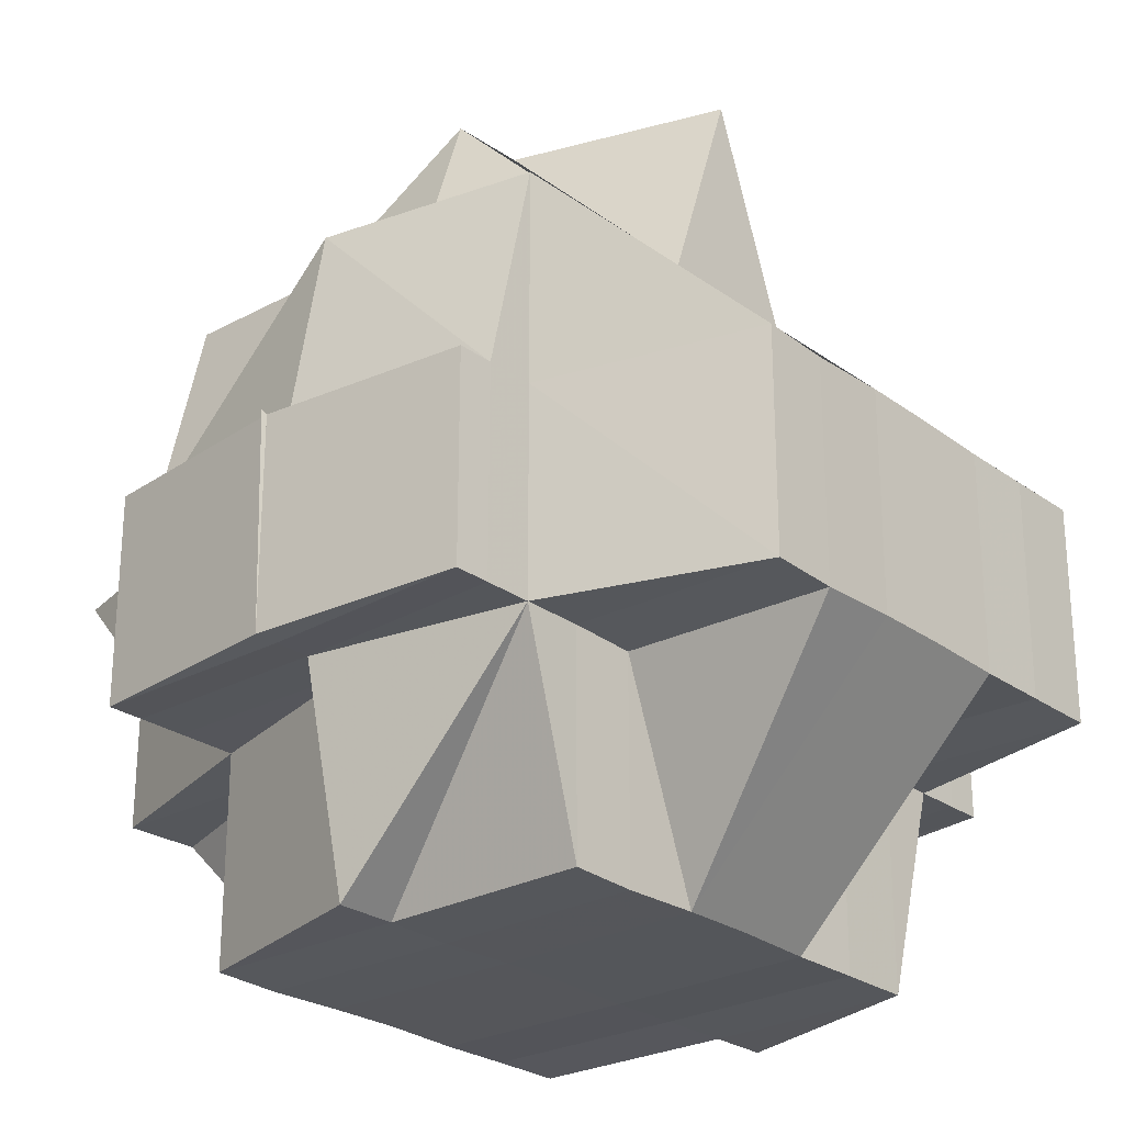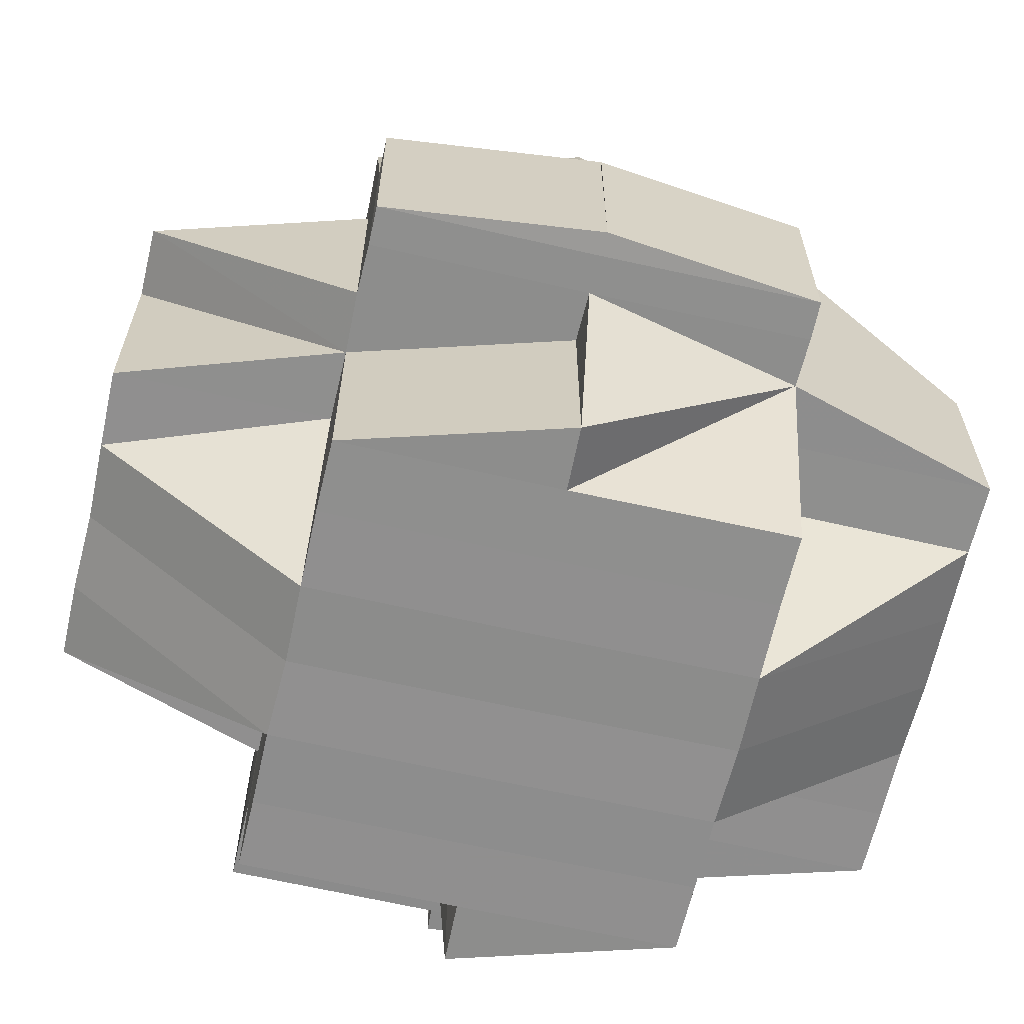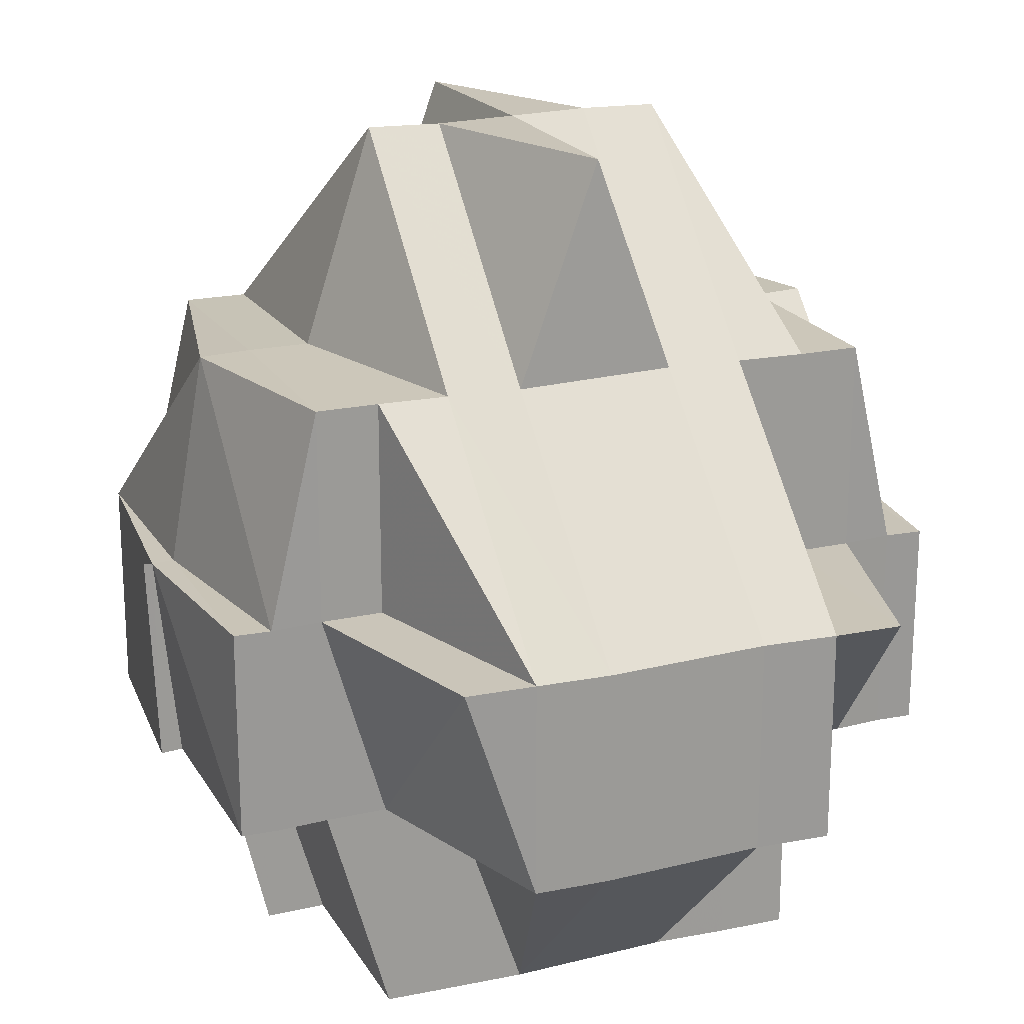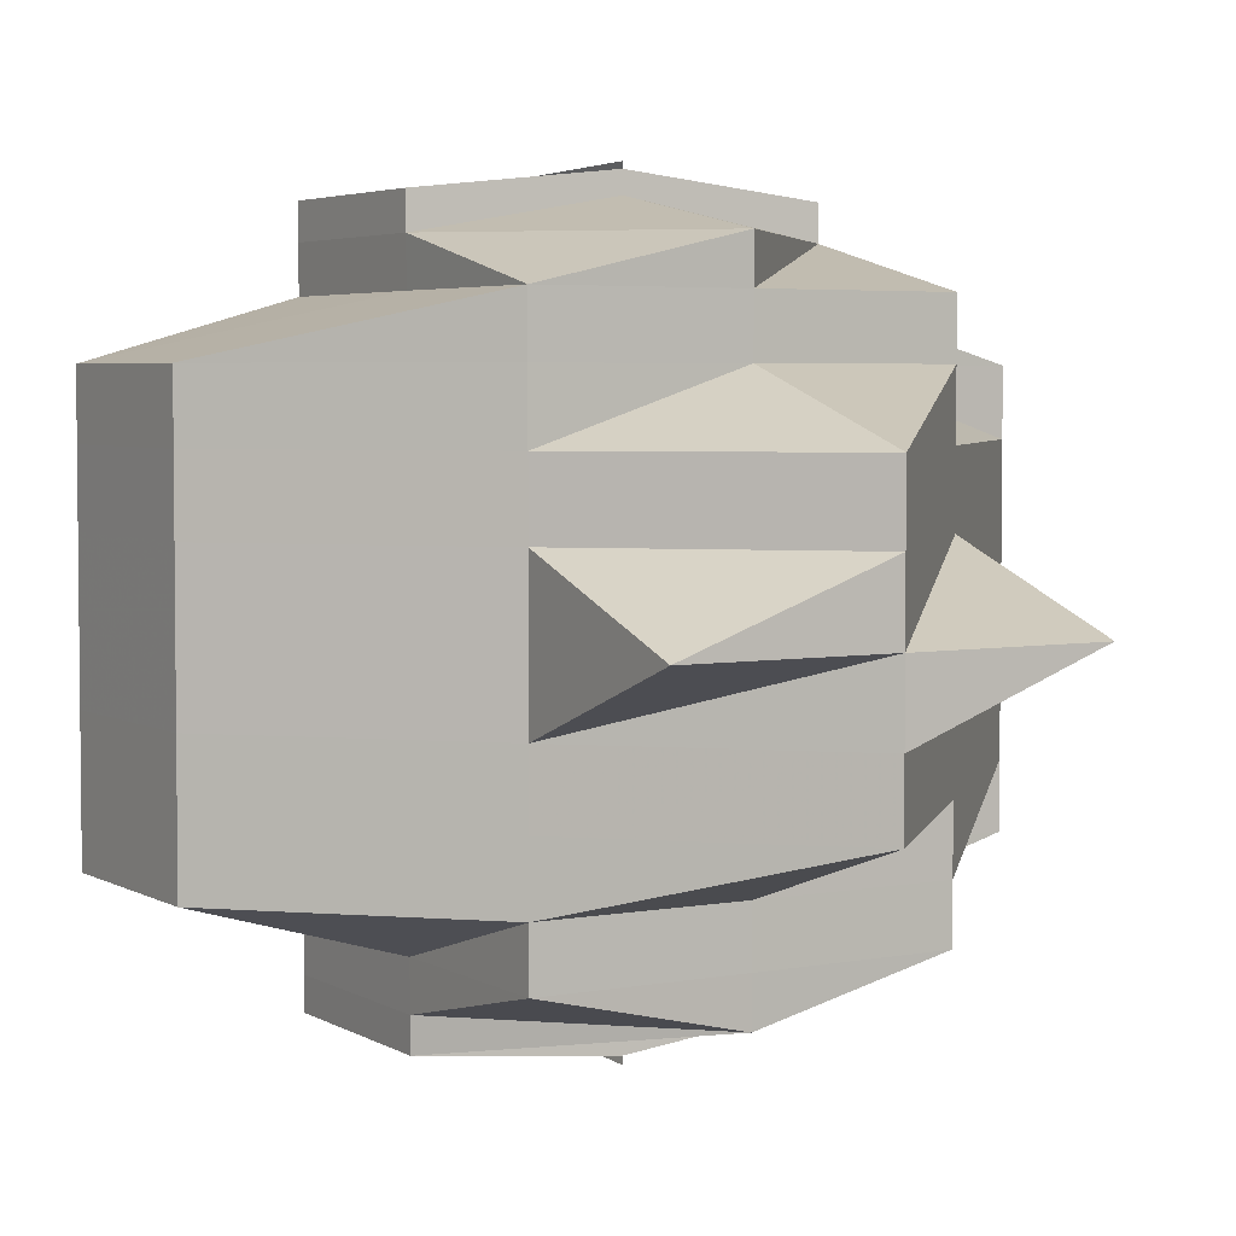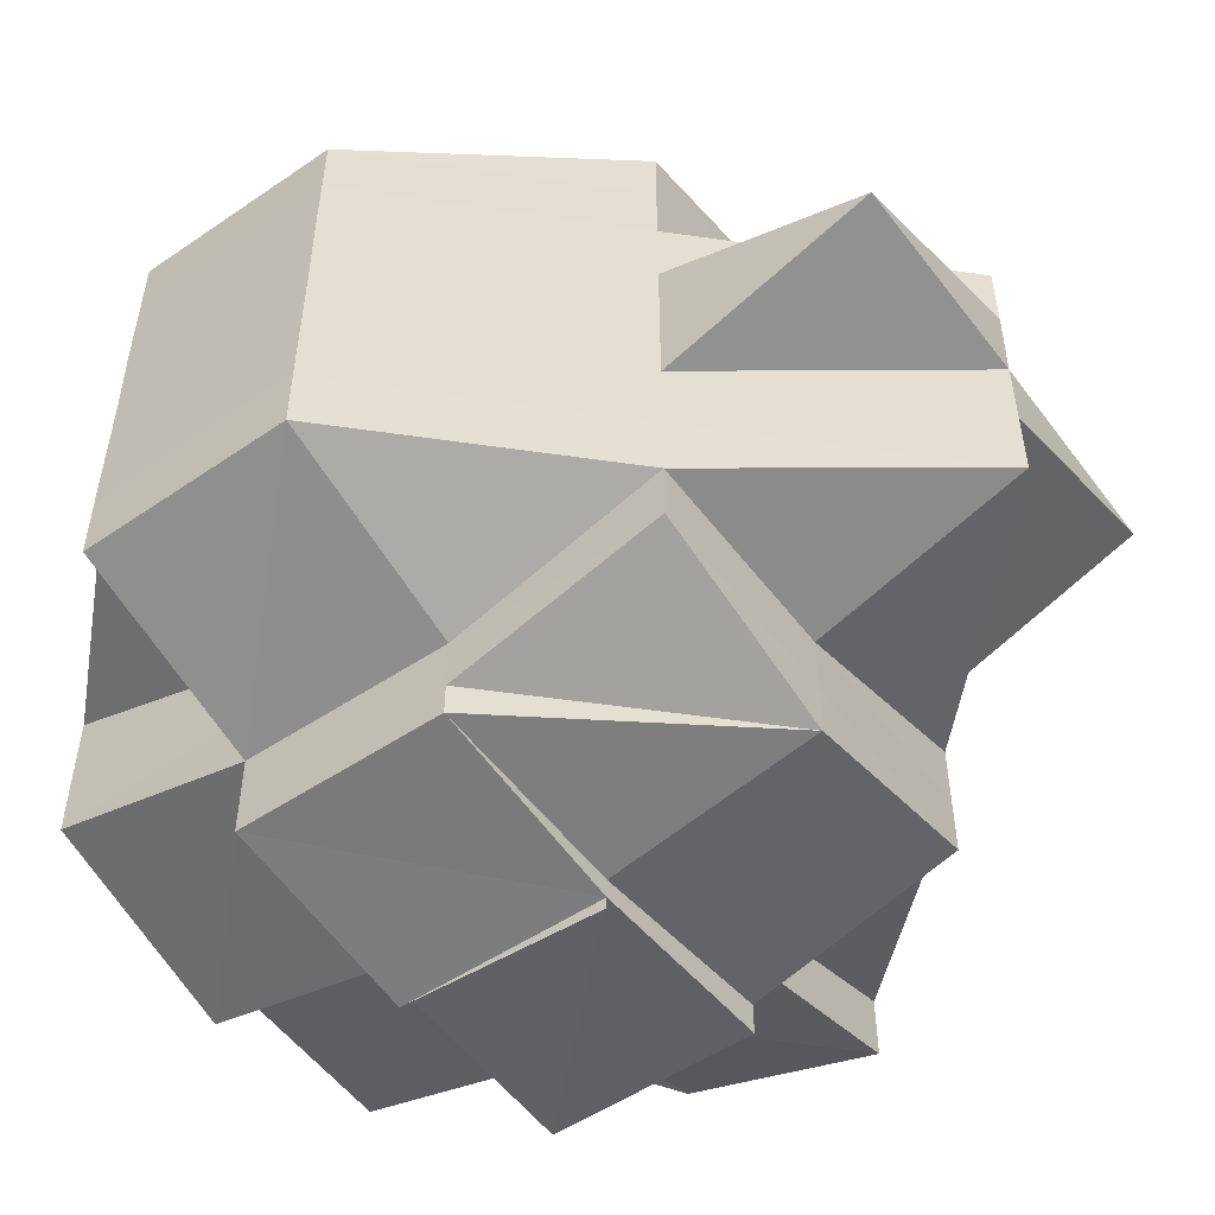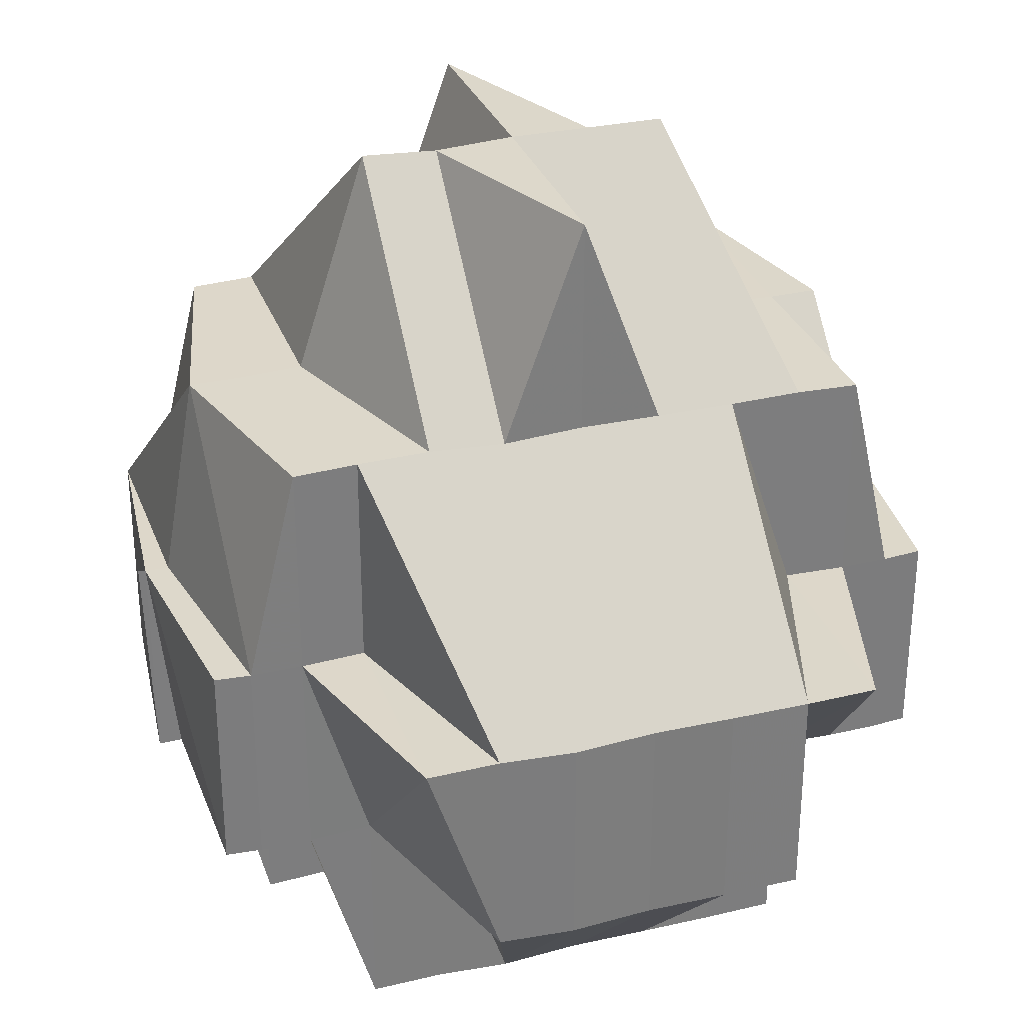
<metadata>
{"format":"obj","ext":"obj","renderer":"f3d","projection":"perspective","resolution":1024,"background":"white","views":[{"elev":-26.0,"azim":41.0,"up":"+Y"},{"elev":-65.0,"azim":-12.9,"up":"+Y"},{"elev":20.2,"azim":-112.6,"up":"+Y"},{"elev":4.3,"azim":149.1,"up":"+Z"},{"elev":-53.5,"azim":126.0,"up":"+Z"},{"elev":30.9,"azim":-108.3,"up":"+Y"}]}
</metadata>
<code>
o 3659
v 2226 1915 13.58
v 2226 1915 13.58
v 2226 1915 13.58
v 2226 1915 13.58
v 2226 1915 13.58
v 2226 1915 13.58
v 2226 1915 13.58
v 2226 1915 13.58
v 2226 1915 13.58
v 2226 1915 13.58
v 2226 1915 13.58
v 2226 1915 13.58
v 2226 1915 13.58
v 2226 1915 13.58
v 2226 1915 13.58
v 2226 1915 13.58
v 2226 1915 13.58
v 2226 1915 13.58
v 2226 1915 13.58
v 2226 1915 13.57
v 2226 1915 13.58
v 2226 1915 13.58
v 2226 1915 13.58
v 2226 1915 13.58
v 2226 1915 13.58
v 2226 1915 13.58
v 2226 1915 13.58
v 2226 1915 13.58
v 2226 1915 13.58
v 2226 1915 13.58
v 2226 1915 13.58
v 2226 1915 13.58
v 2226 1915 13.58
v 2226 1915 13.58
v 2226 1915 13.57
v 2226 1915 13.57
v 2226 1915 13.57
v 2226 1915 13.58
v 2226 1915 13.58
v 2226 1915 13.58
v 2226 1915 13.58
v 2226 1915 13.57
v 2226 1915 13.57
v 2226 1915 13.57
v 2226 1915 13.57
v 2226 1915 13.57
v 2226 1915 13.57
v 2226 1915 13.57
v 2226 1915 13.57
v 2226 1915 13.57
v 2226 1915 13.57
v 2226 1915 13.57
v 2226 1915 13.57
v 2226 1915 13.57
v 2226 1915 13.57
v 2226 1915 13.57
v 2226 1915 13.57
v 2226 1915 13.57
v 2226 1915 13.58
v 2226 1915 13.57
v 2226 1915 13.57
v 2226 1915 13.57
v 2226 1915 13.57
v 2226 1915 13.57
v 2226 1915 13.56
v 2226 1915 13.56
v 2226 1915 13.57
v 2226 1915 13.56
v 2226 1915 13.56
v 2226 1915 13.56
v 2226 1915 13.56
v 2226 1915 13.56
v 2226 1915 13.57
v 2226 1915 13.57
v 2226 1915 13.57
v 2226 1915 13.57
v 2226 1915 13.57
v 2226 1915 13.57
v 2226 1915 13.57
v 2226 1915 13.55
v 2226 1915 13.56
v 2226 1915 13.57
v 2226 1915 13.58
v 2226 1915 13.57
v 2226 1915 13.57
v 2226 1915 13.58
v 2226 1915 13.57
v 2226 1915 13.58
v 2226 1915 13.58
v 2226 1915 13.58
v 2226 1915 13.58
v 2226 1915 13.58
v 2226 1915 13.58
v 2226 1915 13.58
v 2226 1915 13.58
v 2226 1915 13.58
v 2226 1915 13.58
v 2226 1915 13.58
v 2226 1915 13.58
v 2226 1915 13.58
v 2226 1915 13.57
v 2226 1915 13.58
v 2226 1915 13.58
v 2226 1915 13.58
v 2226 1915 13.57
v 2226 1915 13.57
v 2226 1915 13.57
v 2226 1915 13.58
v 2226 1915 13.57
v 2226 1915 13.57
v 2226 1915 13.57
v 2226 1915 13.57
v 2226 1915 13.57
v 2226 1915 13.57
v 2226 1915 13.57
v 2226 1915 13.57
v 2226 1915 13.57
v 2226 1915 13.58
v 2226 1915 13.57
v 2226 1915 13.57
v 2226 1915 13.57
v 2226 1915 13.57
v 2226 1915 13.57
v 2226 1915 13.57
v 2226 1915 13.57
v 2226 1915 13.58
v 2226 1915 13.58
v 2226 1915 13.58
v 2226 1915 13.57
v 2226 1915 13.57
v 2226 1915 13.57
v 2226 1915 13.57
v 2226 1915 13.58
v 2226 1915 13.57
v 2226 1915 13.57
v 2226 1915 13.57
v 2226 1915 13.56
v 2226 1915 13.56
v 2226 1915 13.57
v 2226 1915 13.56
v 2226 1915 13.57
v 2226 1915 13.56
v 2226 1915 13.56
v 2226 1915 13.56
v 2226 1915 13.56
v 2226 1915 13.56
v 2226 1915 13.56
v 2226 1915 13.56
v 2226 1915 13.57
v 2226 1915 13.56
v 2226 1915 13.56
v 2226 1915 13.56
v 2226 1915 13.56
v 2226 1915 13.57
v 2226 1915 13.57
v 2226 1915 13.56
v 2226 1915 13.56
v 2226 1915 13.56
v 2226 1915 13.56
v 2226 1915 13.56
v 2226 1915 13.56
v 2226 1915 13.56
v 2226 1915 13.56
v 2226 1915 13.56
v 2226 1915 13.56
v 2226 1915 13.56
v 2226 1915 13.55
v 2226 1915 13.55
v 2226 1915 13.55
v 2226 1915 13.55
v 2226 1915 13.56
v 2226 1915 13.56
v 2226 1915 13.56
v 2226 1915 13.55
v 2226 1915 13.56
v 2226 1915 13.56
v 2226 1915 13.56
v 2226 1915 13.56
v 2226 1915 13.56
v 2226 1915 13.55
v 2226 1915 13.55
v 2226 1915 13.55
v 2226 1915 13.55
v 2226 1915 13.55
v 2226 1915 13.56
v 2226 1915 13.55
v 2226 1915 13.55
v 2226 1915 13.55
v 2226 1915 13.55
v 2226 1915 13.55
v 2226 1915 13.55
v 2226 1915 13.55
v 2226 1915 13.55
v 2226 1915 13.55
v 2226 1915 13.55
v 2226 1915 13.55
v 2226 1915 13.56
v 2226 1915 13.55
v 2226 1915 13.55
v 2226 1915 13.55
v 2226 1915 13.55
v 2226 1915 13.55
v 2226 1915 13.55
v 2226 1915 13.55
v 2226 1915 13.55
v 2226 1915 13.55
v 2226 1915 13.55
v 2226 1915 13.55
v 2226 1915 13.55
v 2226 1915 13.55
v 2226 1915 13.55
v 2226 1915 13.55
v 2226 1915 13.55
v 2226 1915 13.55
v 2226 1915 13.55
v 2226 1915 13.55
v 2226 1915 13.55
v 2226 1915 13.55
v 2226 1915 13.55
v 2226 1915 13.55
v 2226 1915 13.55
v 2226 1915 13.55
v 2226 1915 13.55
v 2226 1915 13.55
v 2226 1915 13.55
v 2226 1915 13.55
v 2226 1915 13.55
v 2226 1915 13.55
v 2226 1915 13.55
v 2226 1915 13.55
v 2226 1915 13.55
v 2226 1915 13.55
v 2226 1915 13.55
v 2226 1915 13.55
v 2226 1915 13.55
v 2226 1915 13.55
v 2226 1915 13.55
v 2226 1915 13.55
v 2226 1915 13.55
v 2226 1915 13.56
v 2226 1915 13.56
v 2226 1915 13.56
v 2226 1915 13.55
v 2226 1915 13.55
v 2226 1915 13.56
v 2226 1915 13.56
v 2226 1915 13.55
v 2226 1915 13.55
v 2226 1915 13.55
v 2226 1915 13.55
v 2226 1915 13.55
v 2226 1915 13.55
v 2226 1915 13.55
v 2226 1915 13.55
v 2226 1915 13.55
v 2226 1915 13.55
v 2226 1915 13.55
v 2226 1915 13.56
v 2226 1915 13.55
v 2226 1915 13.55
v 2226 1915 13.55
v 2226 1915 13.55
v 2226 1915 13.55
v 2226 1915 13.55
v 2226 1915 13.55
v 2226 1915 13.55
v 2226 1915 13.55
v 2226 1915 13.55
v 2226 1915 13.55
v 2226 1915 13.56
v 2226 1915 13.56
v 2226 1915 13.56
v 2226 1915 13.56
v 2226 1915 13.56
v 2226 1915 13.57
v 2226 1915 13.57
v 2226 1915 13.57
v 2226 1915 13.55
v 2226 1915 13.56
v 2226 1915 13.56
v 2226 1915 13.57
v 2226 1915 13.57
v 2226 1915 13.57
v 2226 1915 13.58
v 2226 1915 13.58
v 2226 1915 13.58
v 2226 1915 13.58
v 2226 1915 13.57
v 2226 1915 13.57
v 2226 1915 13.57
v 2226 1915 13.57
v 2226 1915 13.58
v 2226 1915 13.58
v 2226 1915 13.58
v 2226 1915 13.57
v 2226 1915 13.57
v 2226 1915 13.57
v 2226 1915 13.56
v 2226 1915 13.56
v 2226 1915 13.56
v 2226 1915 13.56
v 2226 1915 13.56
v 2226 1915 13.55
v 2226 1915 13.56
v 2226 1915 13.56
v 2226 1915 13.55
v 2226 1915 13.55
v 2226 1915 13.56
v 2226 1915 13.55
v 2226 1915 13.55
v 2226 1915 13.56
v 2226 1915 13.55
v 2226 1915 13.55
v 2226 1915 13.55
v 2226 1915 13.55
v 2226 1915 13.55
v 2226 1915 13.55
v 2226 1915 13.55
v 2226 1915 13.55
v 2226 1915 13.55
v 2226 1915 13.55
v 2226 1915 13.55
v 2226 1915 13.55
v 2226 1915 13.55
v 2226 1915 13.55
v 2226 1915 13.55
f 1 2 3
f 4 5 3
f 1 6 7
f 6 8 9
f 7 10 11
f 12 13 10
f 14 15 13
f 12 14 16
f 17 14 18
f 19 20 14
f 21 22 7
f 21 23 24
f 24 25 26
f 22 27 25
f 25 28 29
f 16 30 25
f 27 31 30
f 25 30 32
f 30 33 28
f 30 34 33
f 35 36 34
f 37 35 38
f 38 39 40
f 41 35 39
f 42 43 35
f 43 44 45
f 45 46 36
f 35 45 47
f 48 45 35
f 49 50 46
f 45 49 51
f 51 52 53
f 54 55 52
f 56 54 57
f 58 53 59
f 60 61 59
f 62 63 61
f 64 49 45
f 64 65 49
f 65 66 49
f 49 66 67
f 65 68 66
f 66 69 67
f 68 70 66
f 66 70 69
f 71 72 70
f 67 69 73
f 67 73 74
f 75 76 74
f 77 75 78
f 74 73 79
f 72 80 81
f 74 79 82
f 78 82 83
f 84 85 82
f 86 84 83
f 82 79 87
f 88 86 89
f 39 83 89
f 90 88 91
f 83 82 92
f 83 92 89
f 82 87 92
f 91 93 7
f 94 95 93
f 89 92 96
f 89 96 93
f 96 12 93
f 92 97 96
f 92 87 97
f 96 98 99
f 93 99 100
f 93 100 9
f 97 101 102
f 103 102 104
f 87 105 97
f 105 106 97
f 106 107 108
f 87 109 105
f 105 110 106
f 109 110 105
f 79 109 87
f 110 111 106
f 109 112 110
f 106 111 113
f 79 114 109
f 114 112 109
f 73 114 79
f 113 115 116
f 117 116 118
f 111 119 113
f 120 121 111
f 111 122 119
f 123 122 111
f 119 124 125
f 126 125 127
f 126 127 128
f 129 130 126
f 131 132 130
f 133 131 126
f 134 135 124
f 122 134 119
f 119 134 136
f 122 137 134
f 138 137 139
f 137 140 134
f 134 140 141
f 137 142 140
f 143 142 137
f 144 145 142
f 146 142 143
f 147 146 143
f 123 147 122
f 147 148 149
f 150 147 123
f 151 152 147
f 112 150 123
f 153 146 147
f 112 154 155
f 153 156 146
f 157 150 112
f 157 158 159
f 156 160 161
f 162 157 112
f 114 162 112
f 163 153 157
f 162 163 157
f 164 156 153
f 163 164 153
f 165 164 163
f 166 167 165
f 167 168 169
f 170 169 171
f 172 173 163
f 173 174 164
f 175 171 176
f 177 175 178
f 179 180 175
f 174 181 182
f 183 182 164
f 164 182 156
f 182 184 156
f 156 184 185
f 182 186 184
f 181 187 186
f 188 186 182
f 186 189 190
f 191 192 188
f 193 188 194
f 195 191 194
f 194 196 197
f 194 198 196
f 199 200 198
f 201 202 200
f 199 201 203
f 204 201 199
f 205 206 202
f 207 205 208
f 209 206 210
f 209 211 212
f 213 211 214
f 204 215 216
f 217 216 218
f 219 220 204
f 220 221 222
f 213 223 224
f 224 225 226
f 227 223 228
f 228 225 210
f 229 225 230
f 231 230 232
f 233 223 231
f 233 234 235
f 236 222 237
f 238 237 239
f 238 239 240
f 241 240 242
f 243 244 238
f 245 243 246
f 247 238 246
f 248 249 238
f 248 236 249
f 250 236 248
f 251 236 250
f 250 252 253
f 251 254 255
f 256 251 250
f 257 253 258
f 256 259 260
f 261 251 256
f 262 251 261
f 261 256 263
f 263 256 257
f 186 262 261
f 203 262 186
f 264 265 263
f 262 266 267
f 187 268 262
f 268 269 262
f 184 263 185
f 185 263 270
f 263 257 270
f 185 270 142
f 270 257 271
f 142 270 272
f 270 271 272
f 142 272 140
f 272 271 273
f 140 272 274
f 272 273 274
f 140 274 141
f 271 246 273
f 141 274 64
f 141 64 275
f 274 65 64
f 274 273 65
f 273 68 65
f 273 246 68
f 276 277 275
f 246 278 279
f 246 279 280
f 275 281 282
f 275 282 283
f 284 283 285
f 286 285 287
f 288 289 286
f 290 291 289
f 292 293 294
f 295 296 297
f 69 298 73
f 73 298 114
f 298 162 114
f 298 299 162
f 299 163 162
f 69 300 298
f 300 299 298
f 300 175 299
f 70 300 69
f 70 81 300
f 301 81 70
f 302 303 301
f 81 304 305
f 306 307 304
f 217 306 81
f 81 306 308
f 309 310 311
f 312 313 310
f 314 315 316
f 317 318 319
f 320 321 318
f 322 323 324
f 325 326 323

</code>
